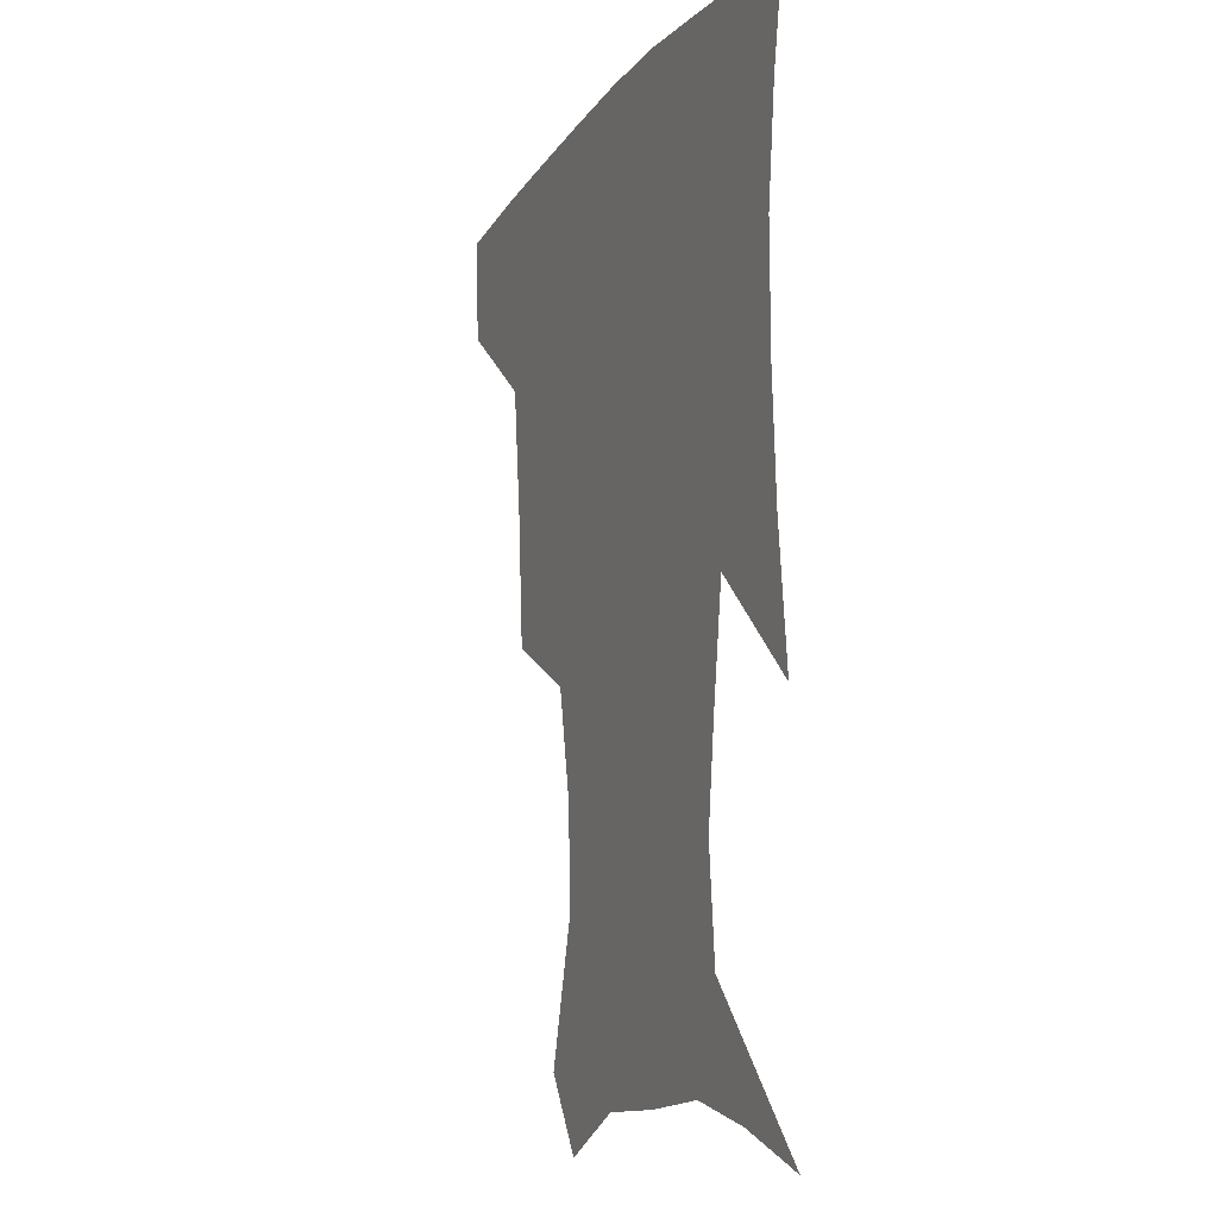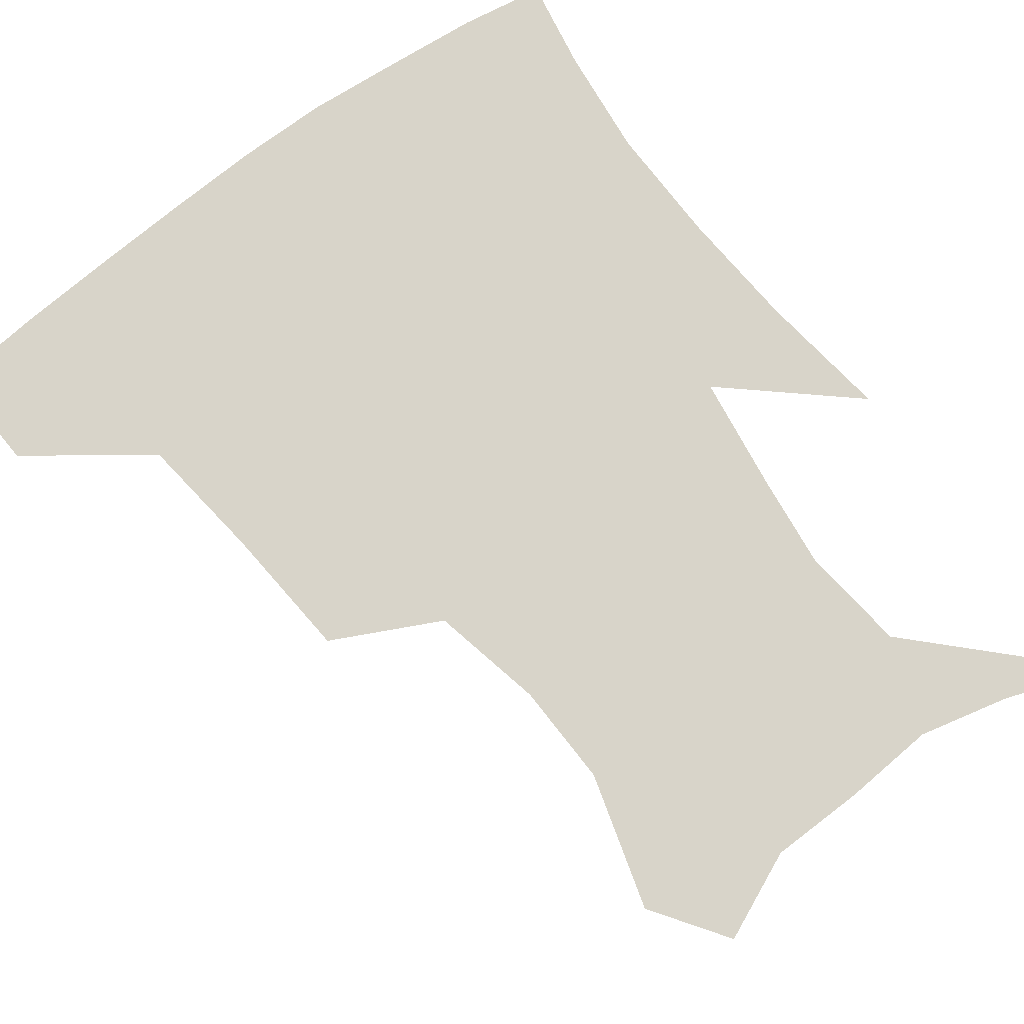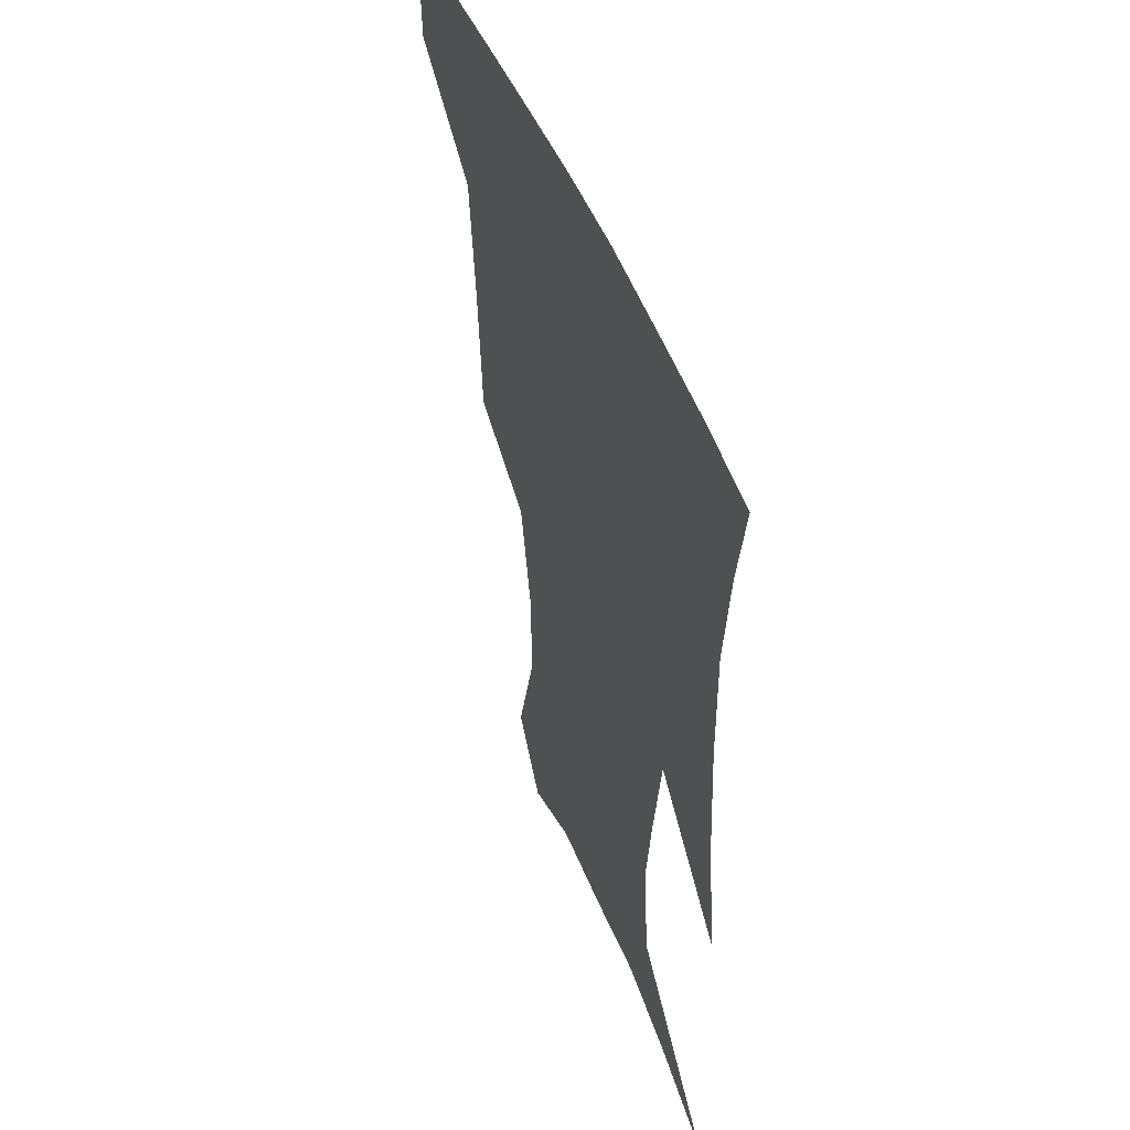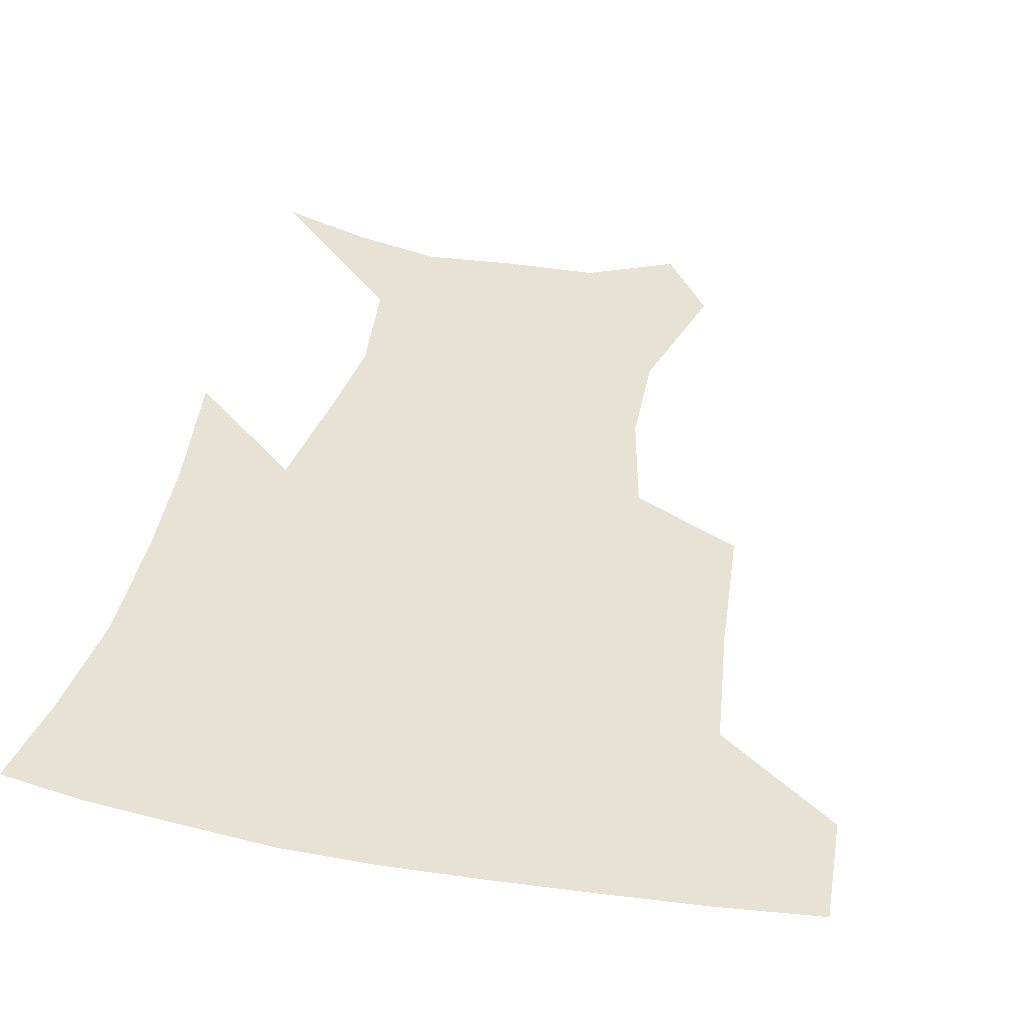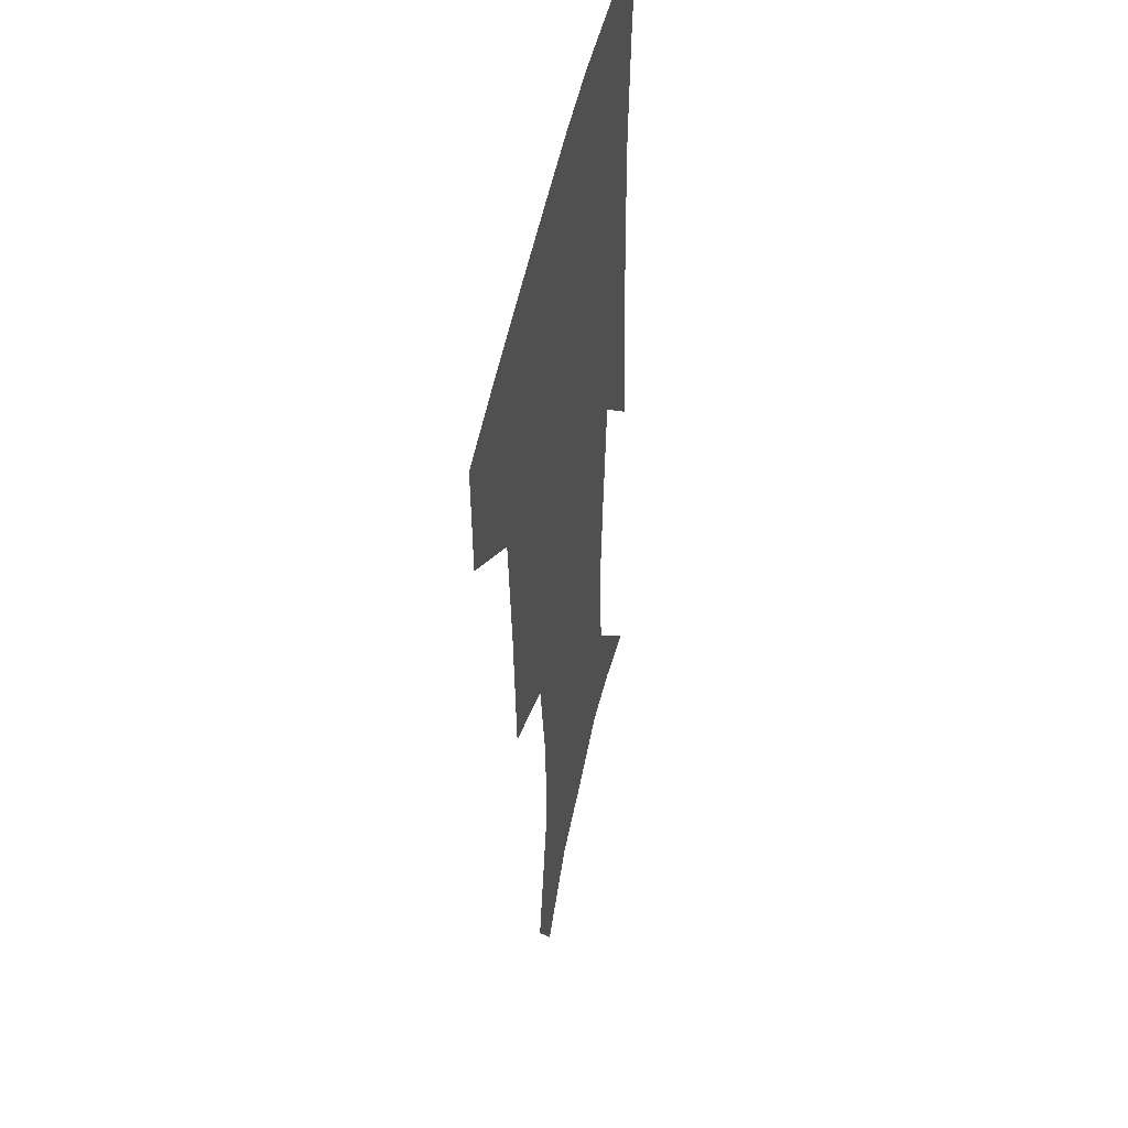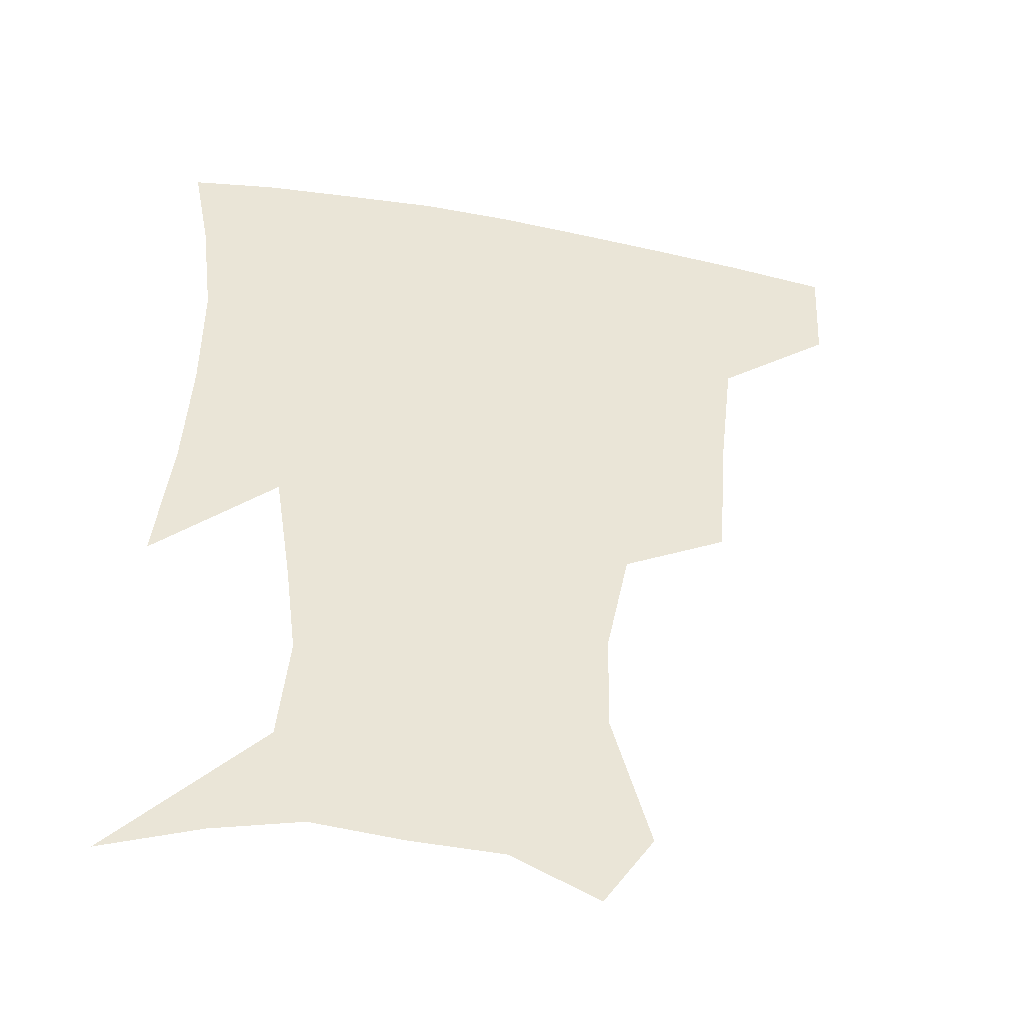
<metadata>
{"format":"obj","ext":"obj","renderer":"f3d","projection":"perspective","resolution":1024,"background":"white","views":[{"elev":-11.3,"azim":68.6,"up":"+Y"},{"elev":75.0,"azim":-36.8,"up":"+Z"},{"elev":48.7,"azim":69.1,"up":"+Y"},{"elev":40.6,"azim":-167.6,"up":"+Z"},{"elev":44.6,"azim":-79.6,"up":"+Y"},{"elev":-44.0,"azim":167.5,"up":"+Y"}]}
</metadata>
<code>
v 454.9 385.1 0
v 453.4 417.4 0
v 498.7 277.9 0
v 495.5 319.2 0
v 491 358.3 0
v 487.3 390.4 0
v 484.1 420.5 0
v 527.1 154.3 0
v 539.3 195.5 0
v 538.6 227 0
v 531.4 261.4 0
v 525.2 298.2 0
v 522.5 334.3 0
v 519.3 364.8 0
v 516.3 393.4 0
v 513.9 422.6 0
v 542.9 131.2 0
v 557 178.3 0
v 558.9 208.6 0
v 557.5 244.6 0
v 552.8 274.8 0
v 550.7 310.7 0
v 548.9 341.3 0
v 547.7 369.3 0
v 545.4 395.9 0
v 543.2 424.3 0
v 570.1 142.9 0
v 577.9 184.3 0
v 579.2 217.4 0
v 577.7 248.6 0
v 575.3 279.6 0
v 574.4 314.6 0
v 574.1 343.3 0
v 574.3 371.2 0
v 574 397.1 0
v 571.8 425.6 0
v 599.1 143.2 0
v 597.8 184.5 0
v 598.7 217.1 0
v 598.4 252.4 0
v 598.5 286.3 0
v 598.2 316.4 0
v 599.1 345.1 0
v 600.3 372 0
v 601.4 397.2 0
v 600.2 425.5 0
v 627.3 145.2 0
v 618.8 178.4 0
v 617 218 0
v 619.2 247.9 0
v 622 279.1 0
v 621.5 311.6 0
v 622.3 345.1 0
v 625.2 370.2 0
v 628 396.6 0
v 630.3 423 0
v 654.7 138.6 0
v 638.8 174.8 0
v 635.3 207.8 0
v 638.9 236.2 0
v 644.2 272 0
v 644.2 306.4 0
v 645.8 337.5 0
v 649.7 365.1 0
v 653.7 394.3 0
v 658 420.5 0
v 684.6 127.9 0
v 682 238.6 0
v 676.9 279.7 0
v 674.6 316.9 0
v 674.3 354.2 0
v 678.3 387.8 0
v 683.7 416.2 0
v 691 451 0
f 5 6 1
f 1 6 2
f 6 7 2
f 11 12 3
f 3 12 4
f 12 13 4
f 4 13 5
f 13 14 5
f 5 14 6
f 14 15 6
f 6 15 7
f 15 16 7
f 17 18 8
f 8 18 9
f 18 19 9
f 9 19 10
f 19 20 10
f 10 20 11
f 20 21 11
f 11 21 12
f 21 22 12
f 12 22 13
f 22 23 13
f 13 23 14
f 23 24 14
f 14 24 15
f 24 25 15
f 15 25 16
f 25 26 16
f 17 27 18
f 27 28 18
f 18 28 19
f 28 29 19
f 19 29 20
f 29 30 20
f 20 30 21
f 30 31 21
f 21 31 22
f 31 32 22
f 22 32 23
f 32 33 23
f 23 33 24
f 33 34 24
f 24 34 25
f 34 35 25
f 25 35 26
f 35 36 26
f 27 37 28
f 37 38 28
f 28 38 29
f 38 39 29
f 29 39 30
f 39 40 30
f 30 40 31
f 40 41 31
f 31 41 32
f 41 42 32
f 32 42 33
f 42 43 33
f 33 43 34
f 43 44 34
f 34 44 35
f 44 45 35
f 35 45 36
f 45 46 36
f 37 47 38
f 47 48 38
f 38 48 39
f 48 49 39
f 39 49 40
f 49 50 40
f 40 50 41
f 50 51 41
f 41 51 42
f 51 52 42
f 42 52 43
f 52 53 43
f 43 53 44
f 53 54 44
f 44 54 45
f 54 55 45
f 45 55 46
f 55 56 46
f 47 57 48
f 57 58 48
f 48 58 49
f 58 59 49
f 49 59 50
f 59 60 50
f 50 60 51
f 60 61 51
f 51 61 52
f 61 62 52
f 52 62 53
f 62 63 53
f 53 63 54
f 63 64 54
f 54 64 55
f 64 65 55
f 55 65 56
f 65 66 56
f 57 67 58
f 61 68 62
f 68 69 62
f 62 69 63
f 69 70 63
f 63 70 64
f 70 71 64
f 64 71 65
f 71 72 65
f 65 72 66
f 72 73 66

</code>
